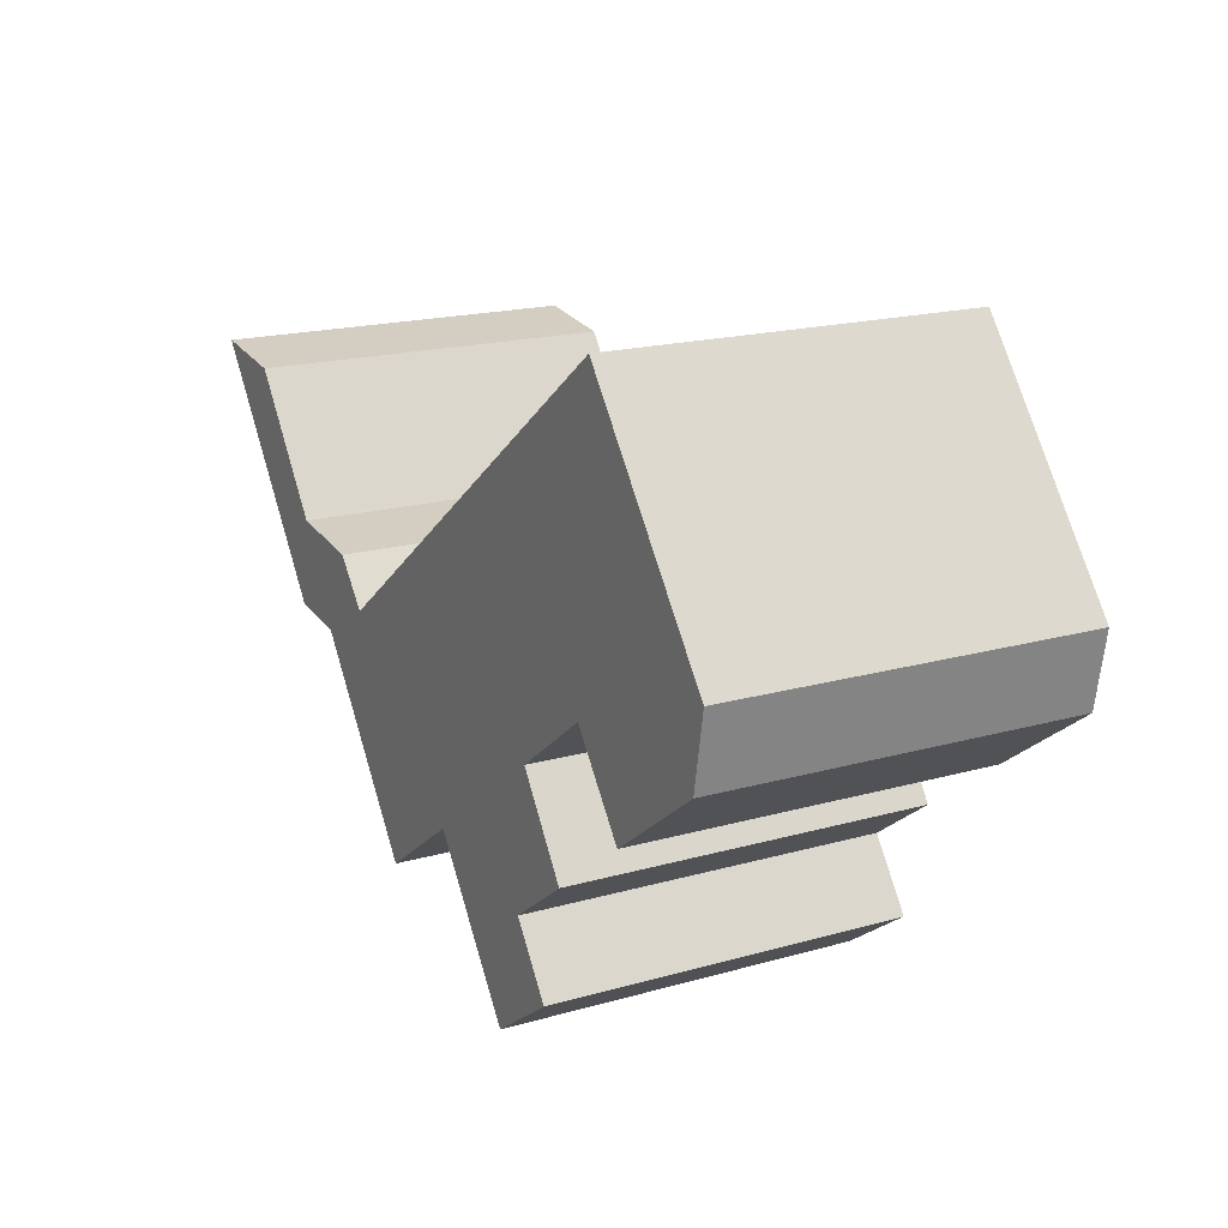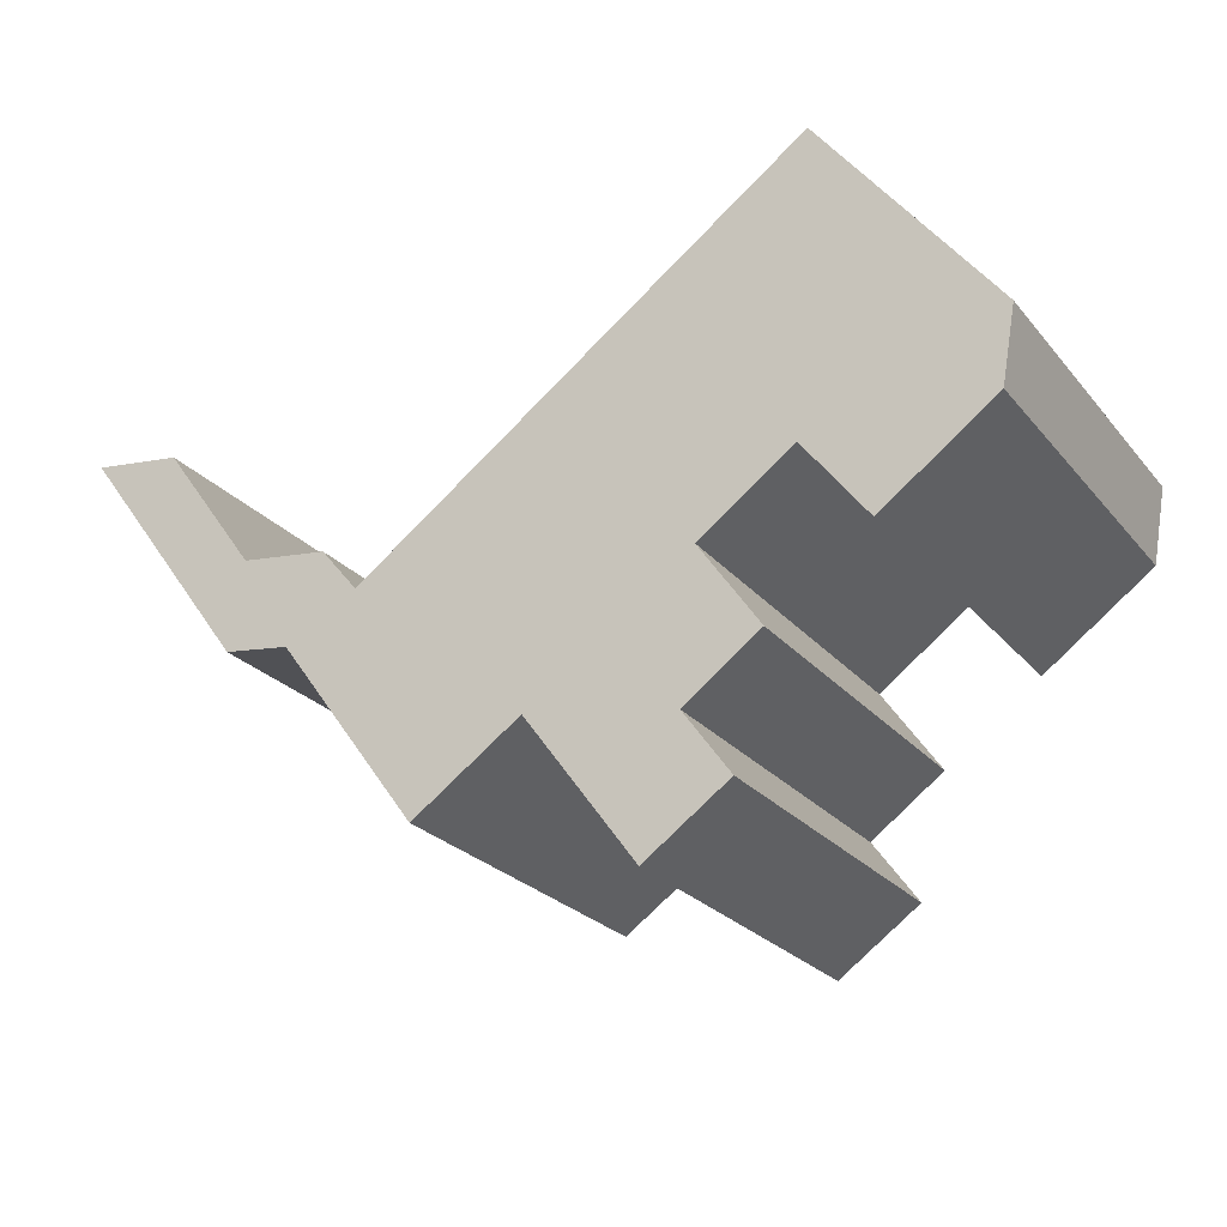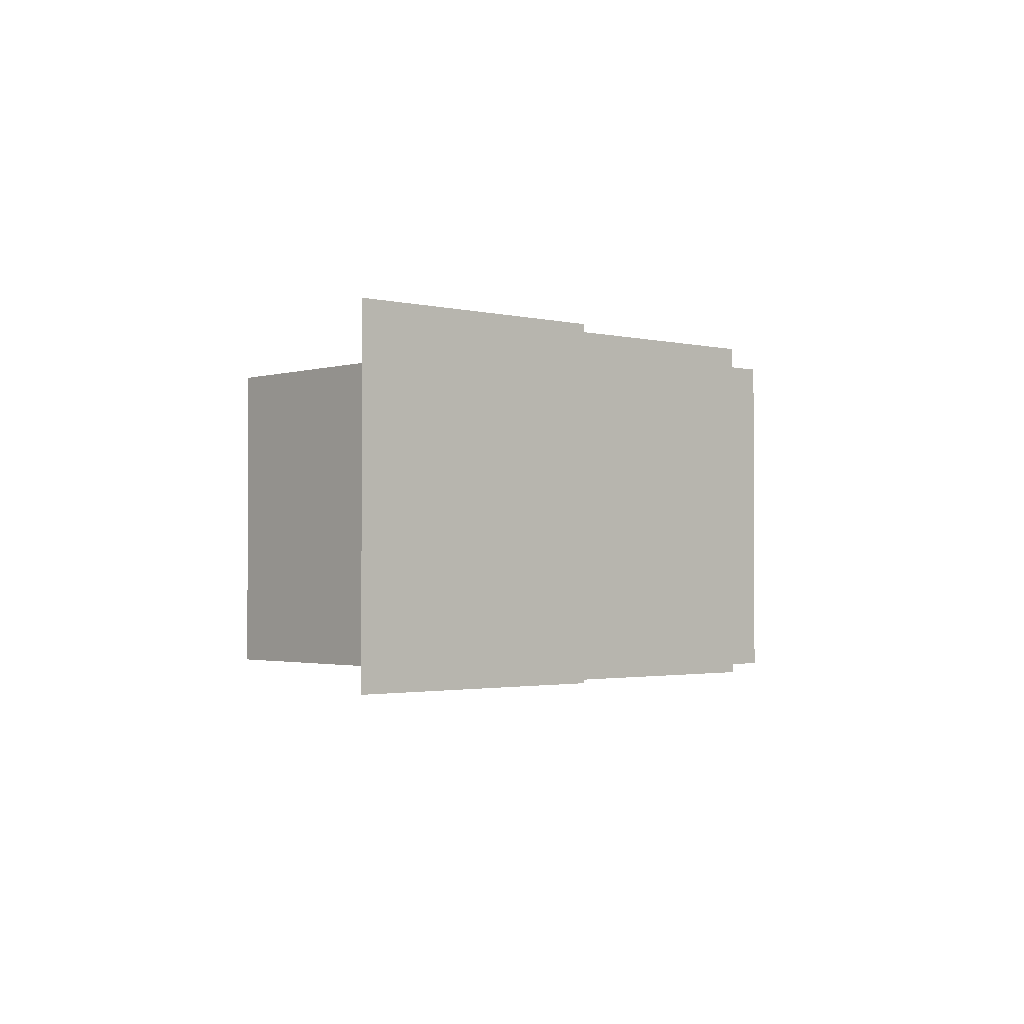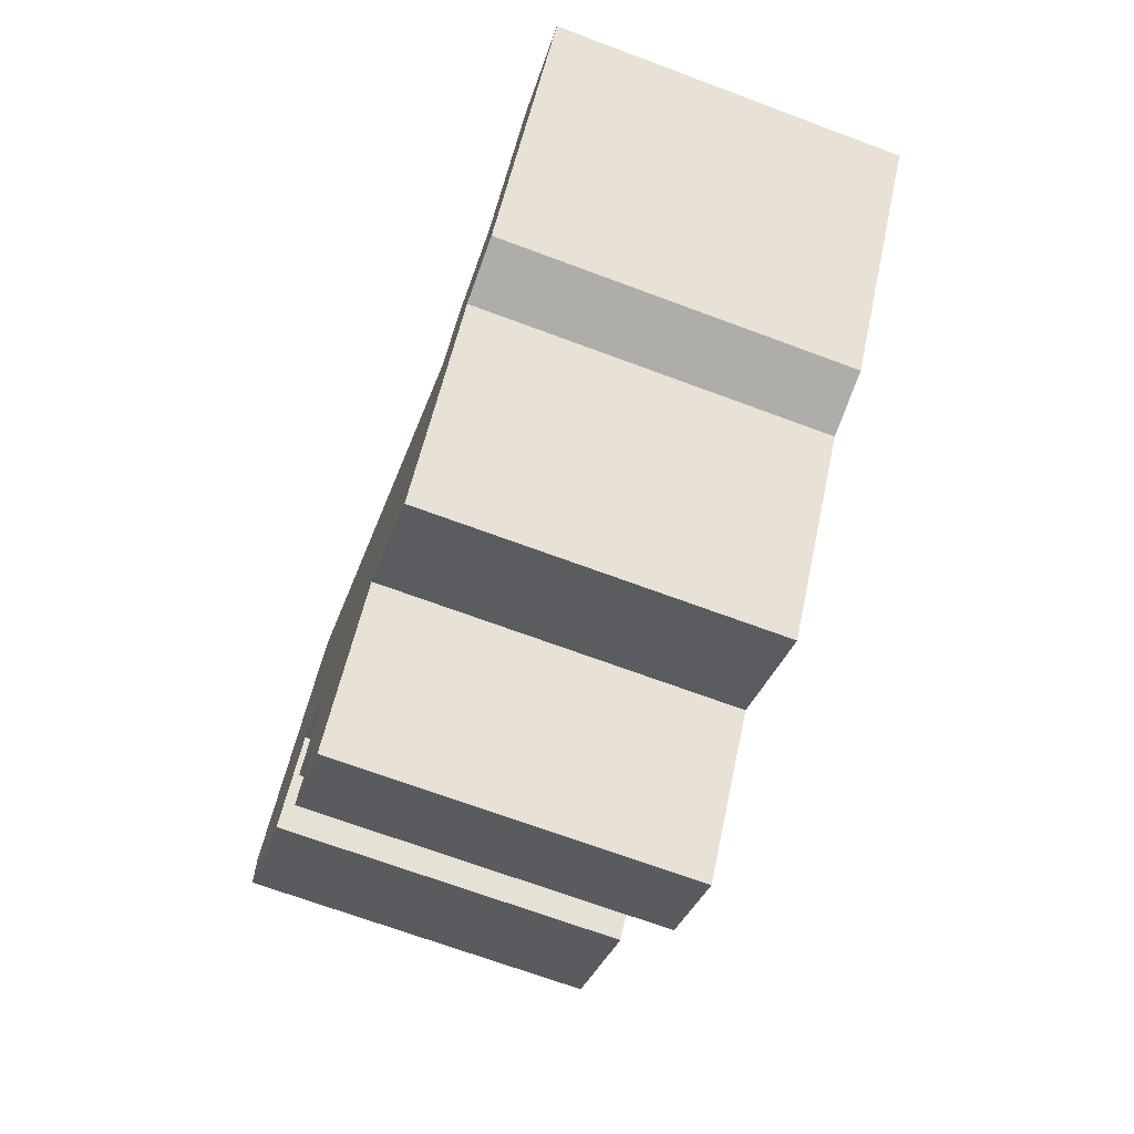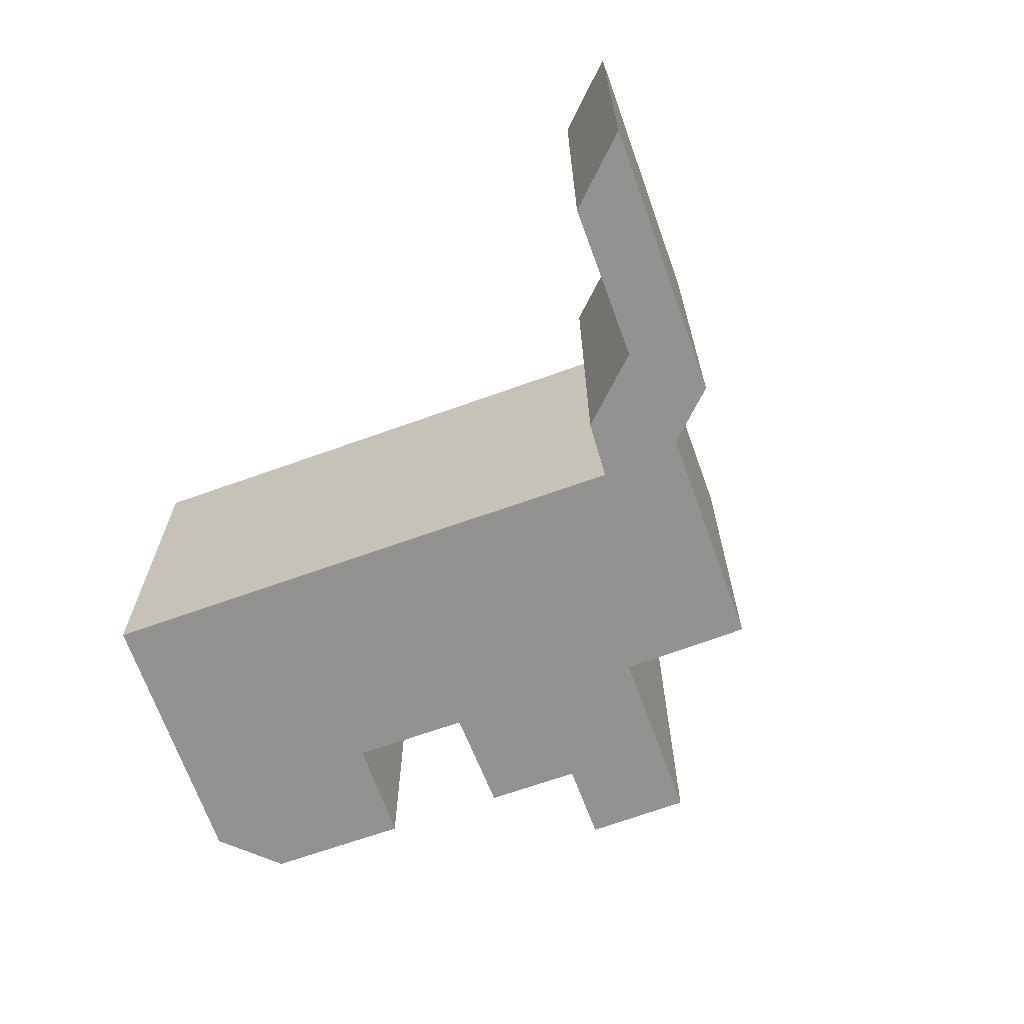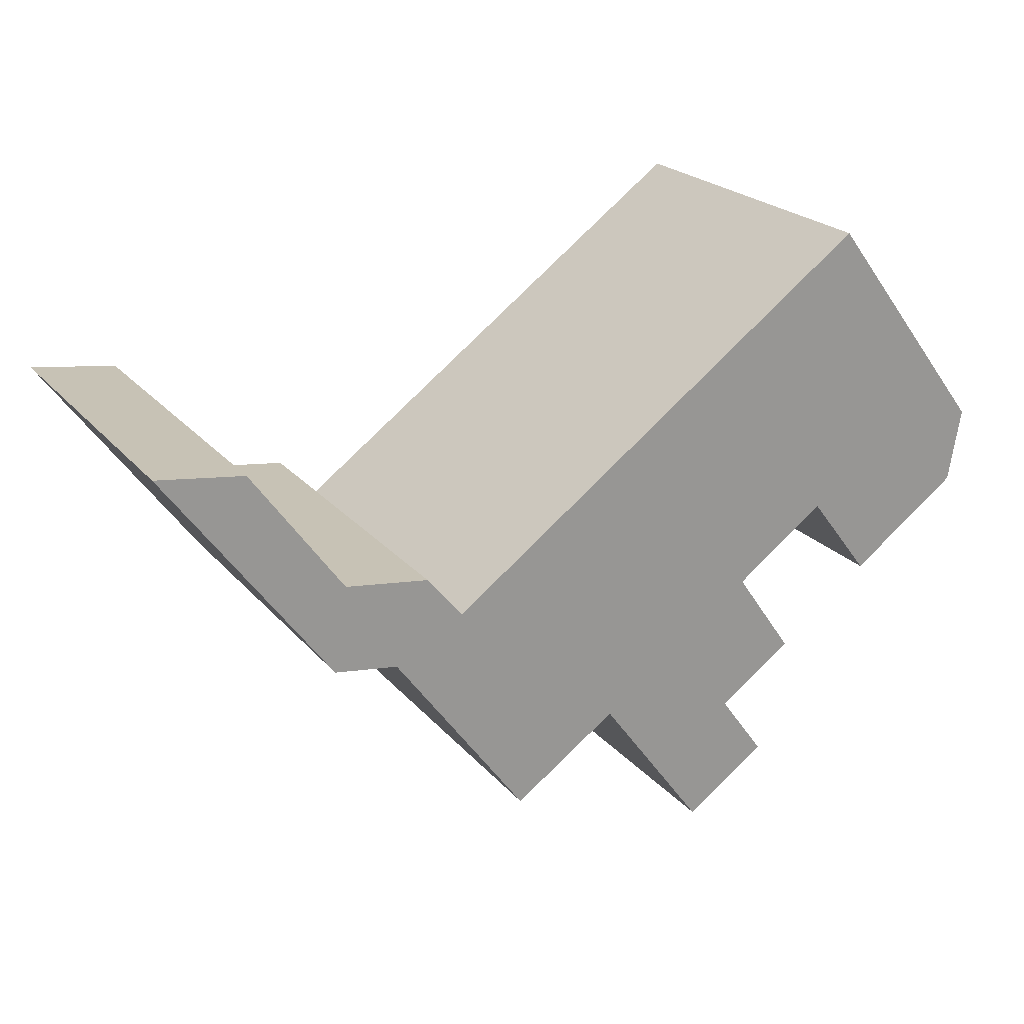
<metadata>
{"format":"obj","ext":"obj","renderer":"f3d","projection":"perspective","resolution":1024,"background":"white","views":[{"elev":18.2,"azim":-118.9,"up":"+Z"},{"elev":-24.4,"azim":-150.5,"up":"+Z"},{"elev":-1.8,"azim":84.3,"up":"+Y"},{"elev":-69.6,"azim":69.6,"up":"+Z"},{"elev":-66.5,"azim":56.1,"up":"+Y"},{"elev":22.1,"azim":151.3,"up":"+Z"}]}
</metadata>
<code>
v  5.292 6.817 -2.67
v  5.583 6.817 -5.313
v  4.173 6.817 -4.283
v  0 6.817 4.174e-16
v  2.359 6.817 -2.946
v  0.247 6.817 -1.402
v  3.172 6.817 4.138
v  3.548 6.817 -1.39
v  11.54 6.817 -1.989
v  8.315 6.817 -4.849
v  6.28 6.817 -7.623
v  7.079 6.817 -6.534
v  10.31 6.817 -6.253
v  12.89 6.817 -2.739
v  12.24 6.817 -1.154
v  13.52 6.817 -0.986
v  13.03 6.817 -2.72
v  14.11 6.817 -2.57
v  13.85 6.817 -0.942
v  17.26 6.817 1.711
v  13.91 6.817 -0.861
v  15.61 6.817 1.489
v  5.524 6.817 -5.395
v  4.718 6.817 -6.513
v  4.718 3.988e-16 -6.513
v  5.583 3.253e-16 -5.313
v  5.524 3.303e-16 -5.395
v  4.173 2.623e-16 -4.283
v  5.292 1.635e-16 -2.67
v  0 0 0
v  3.172 -2.534e-16 4.138
v  11.54 1.218e-16 -1.989
v  12.24 7.066e-17 -1.154
v  13.85 5.768e-17 -0.942
v  13.52 6.038e-17 -0.986
v  15.61 -9.117e-17 1.489
v  13.91 5.272e-17 -0.861
v  17.26 -1.048e-16 1.711
v  3.548 8.511e-17 -1.39
v  2.359 1.804e-16 -2.946
v  0.247 8.585e-17 -1.402
v  10.31 3.829e-16 -6.253
v  8.315 2.969e-16 -4.849
v  6.28 4.668e-16 -7.623
v  14.11 1.574e-16 -2.57
v  12.89 1.677e-16 -2.739
v  7.079 4.001e-16 -6.534
v  13.03 1.666e-16 -2.72
g defaultobject
f 1 2 3
f 4 5 6
f 5 4 7
f 5 7 8
f 8 7 1
f 1 7 9
f 1 9 10
f 1 10 11
f 11 10 12
f 10 9 13
f 13 9 14
f 14 9 15
f 14 15 16
f 14 16 17
f 17 16 18
f 18 16 19
f 18 19 20
f 20 19 21
f 20 21 22
f 23 11 24
f 11 23 2
f 11 2 1
f 25 23 24
f 23 25 2
f 2 25 26
f 26 25 27
f 28 1 3
f 1 28 29
f 30 7 4
f 7 30 31
f 32 15 9
f 15 32 33
f 33 16 15
f 16 33 19
f 19 33 34
f 34 33 35
f 34 21 19
f 21 34 22
f 22 34 36
f 36 34 37
f 36 20 22
f 20 36 38
f 26 3 2
f 3 26 28
f 29 8 1
f 8 29 39
f 40 6 5
f 6 40 41
f 42 10 13
f 10 42 43
f 44 24 11
f 24 44 25
f 39 5 8
f 5 39 40
f 38 18 20
f 18 38 45
f 46 13 14
f 13 46 42
f 43 12 10
f 12 43 11
f 11 43 44
f 44 43 47
f 41 4 6
f 4 41 30
f 31 9 7
f 9 31 32
f 45 17 18
f 17 45 14
f 14 45 46
f 46 45 48
f 36 45 38
f 45 36 37
f 45 37 34
f 45 34 35
f 45 35 48
f 48 35 33
f 48 33 46
f 46 33 42
f 42 33 32
f 42 32 31
f 42 31 43
f 43 31 47
f 47 31 29
f 47 29 44
f 29 31 39
f 39 31 30
f 39 30 40
f 40 30 41
f 28 26 29
f 44 27 25
f 27 44 26
f 26 44 29

</code>
